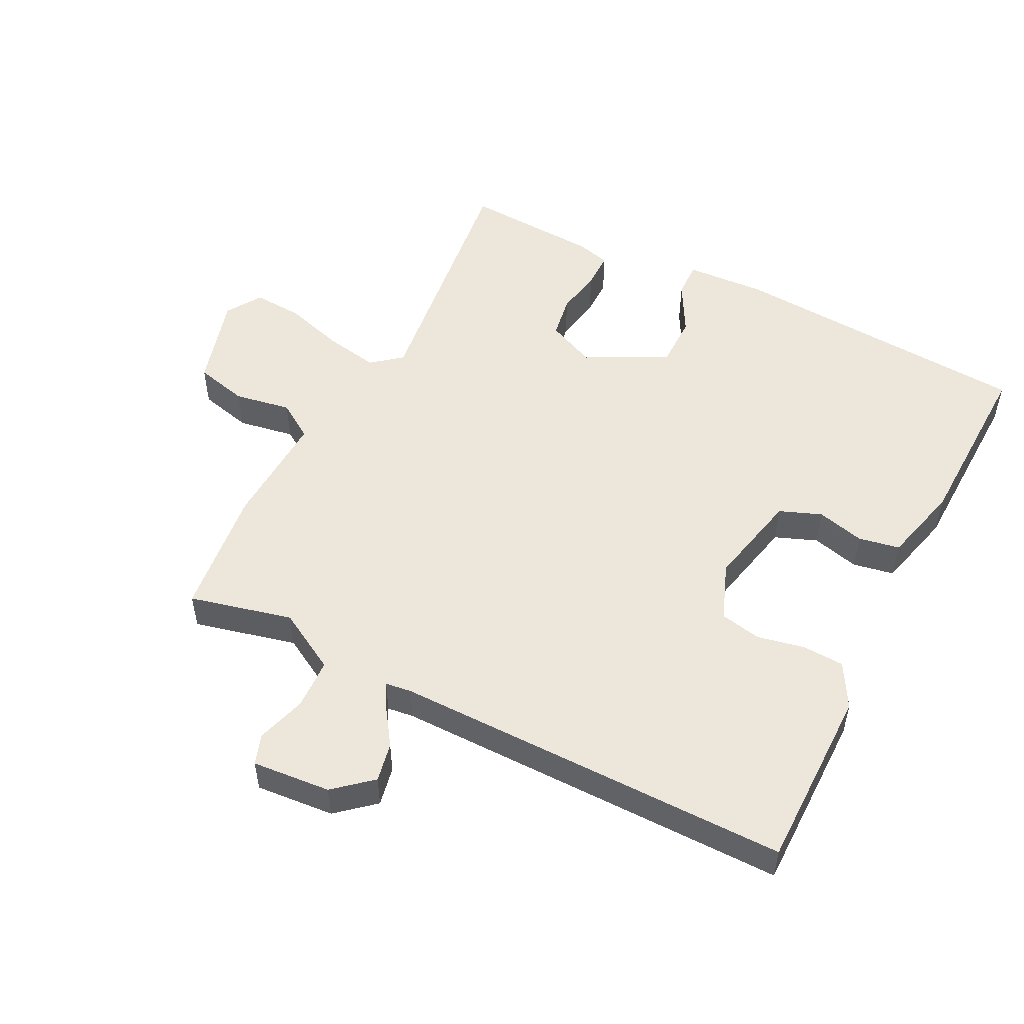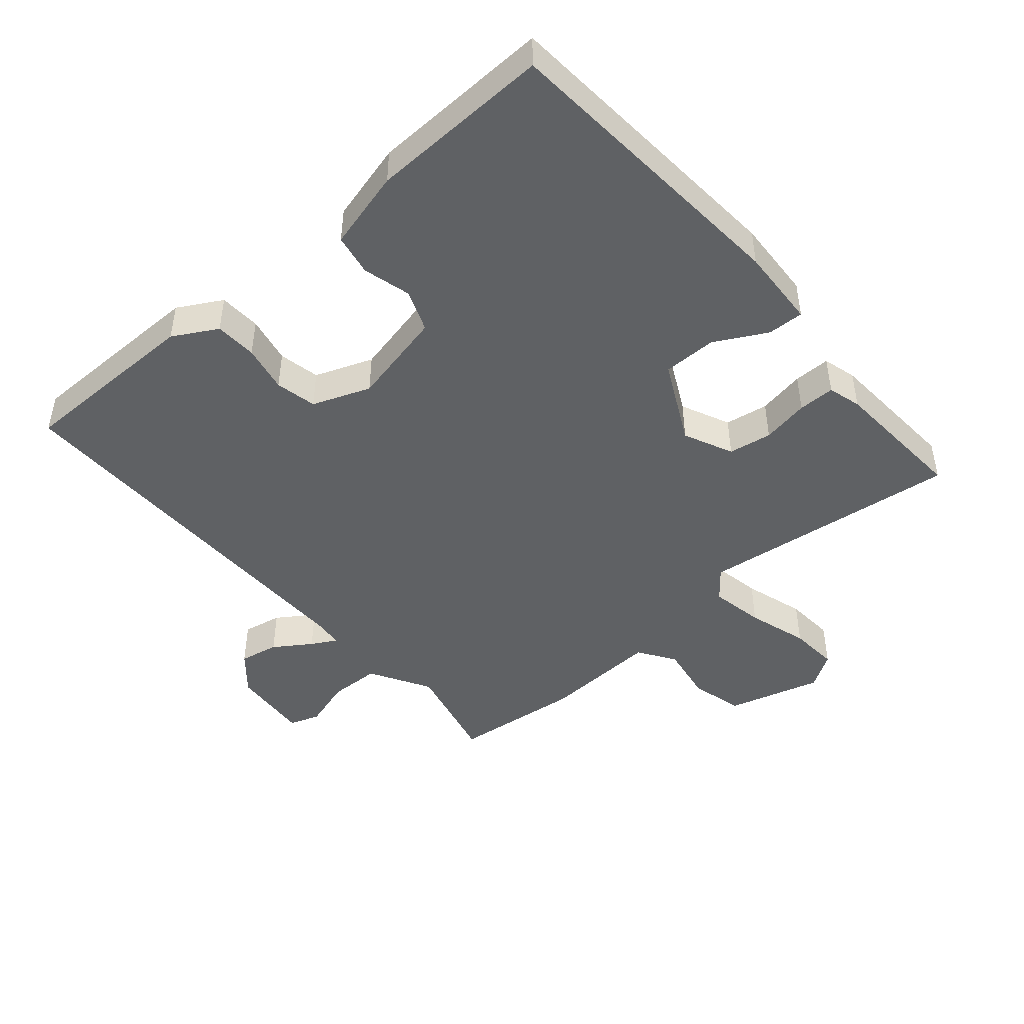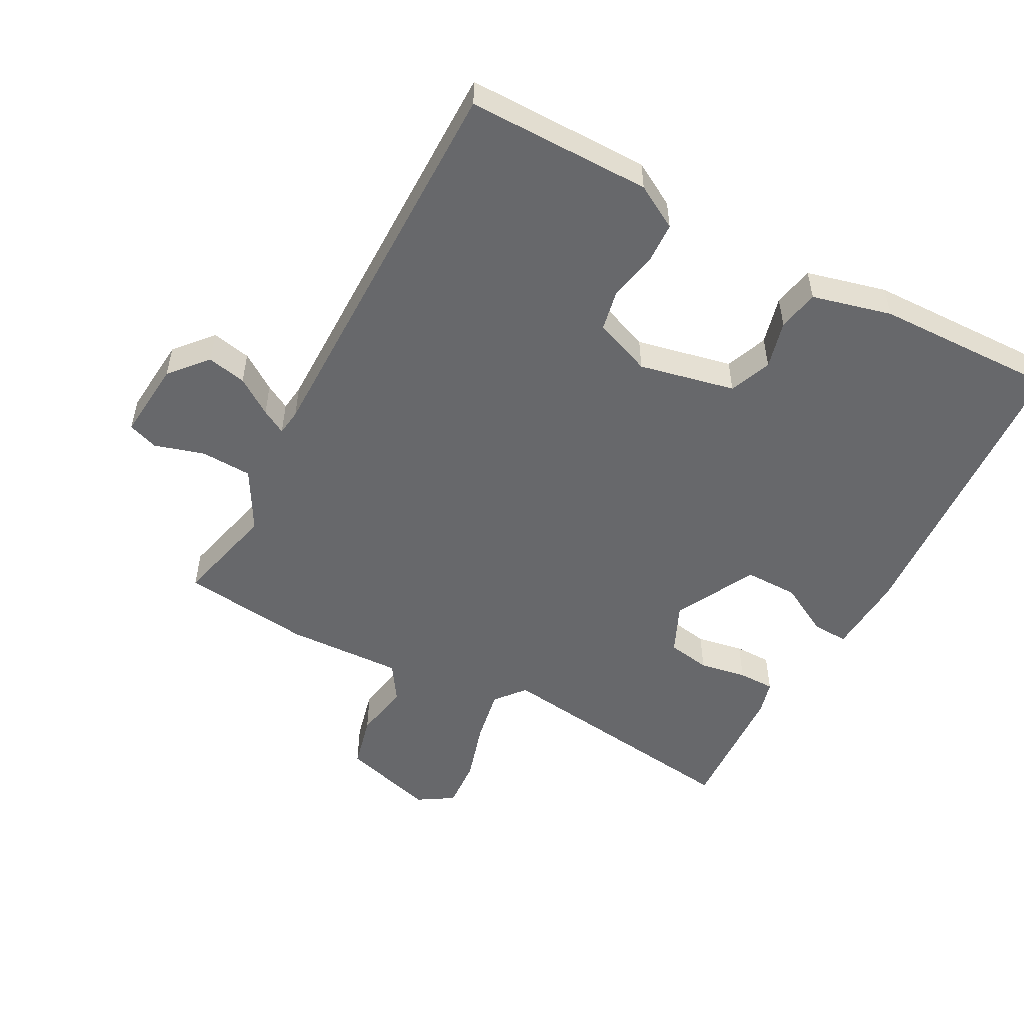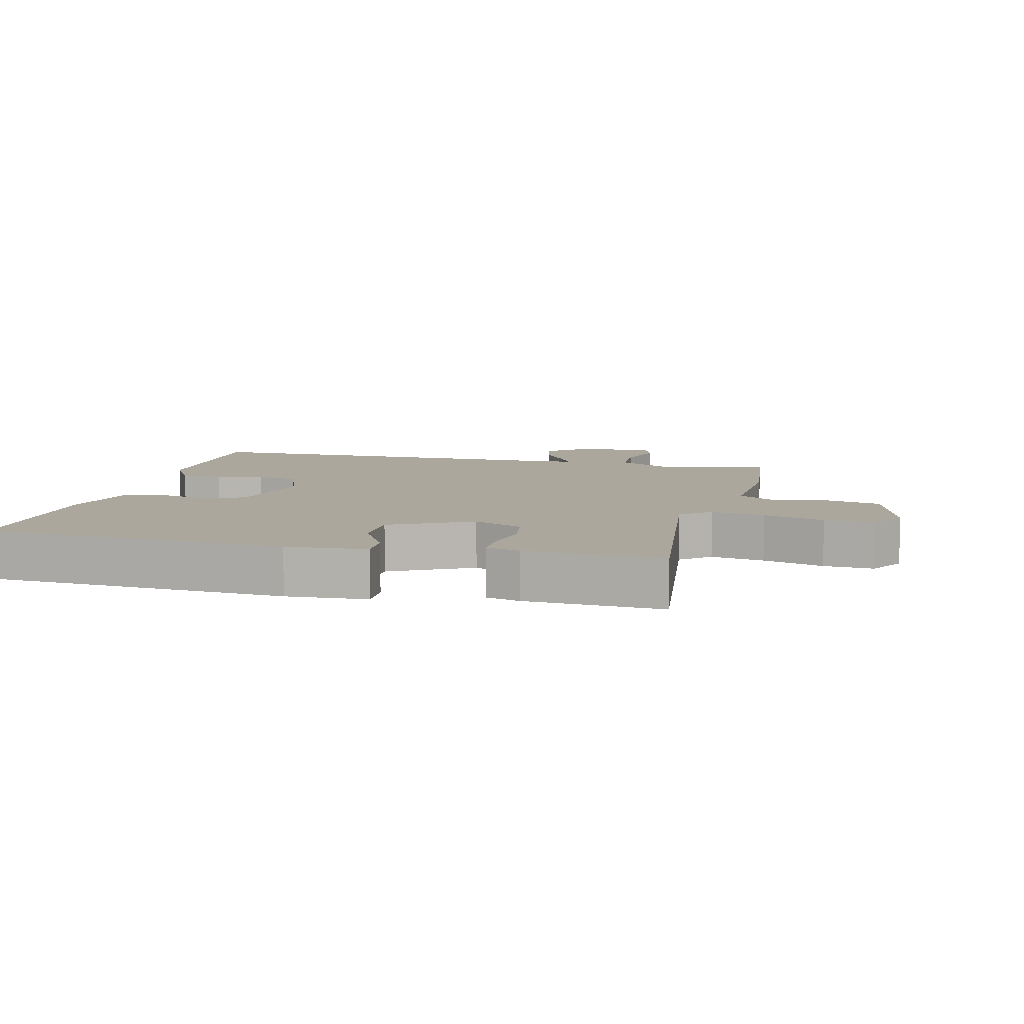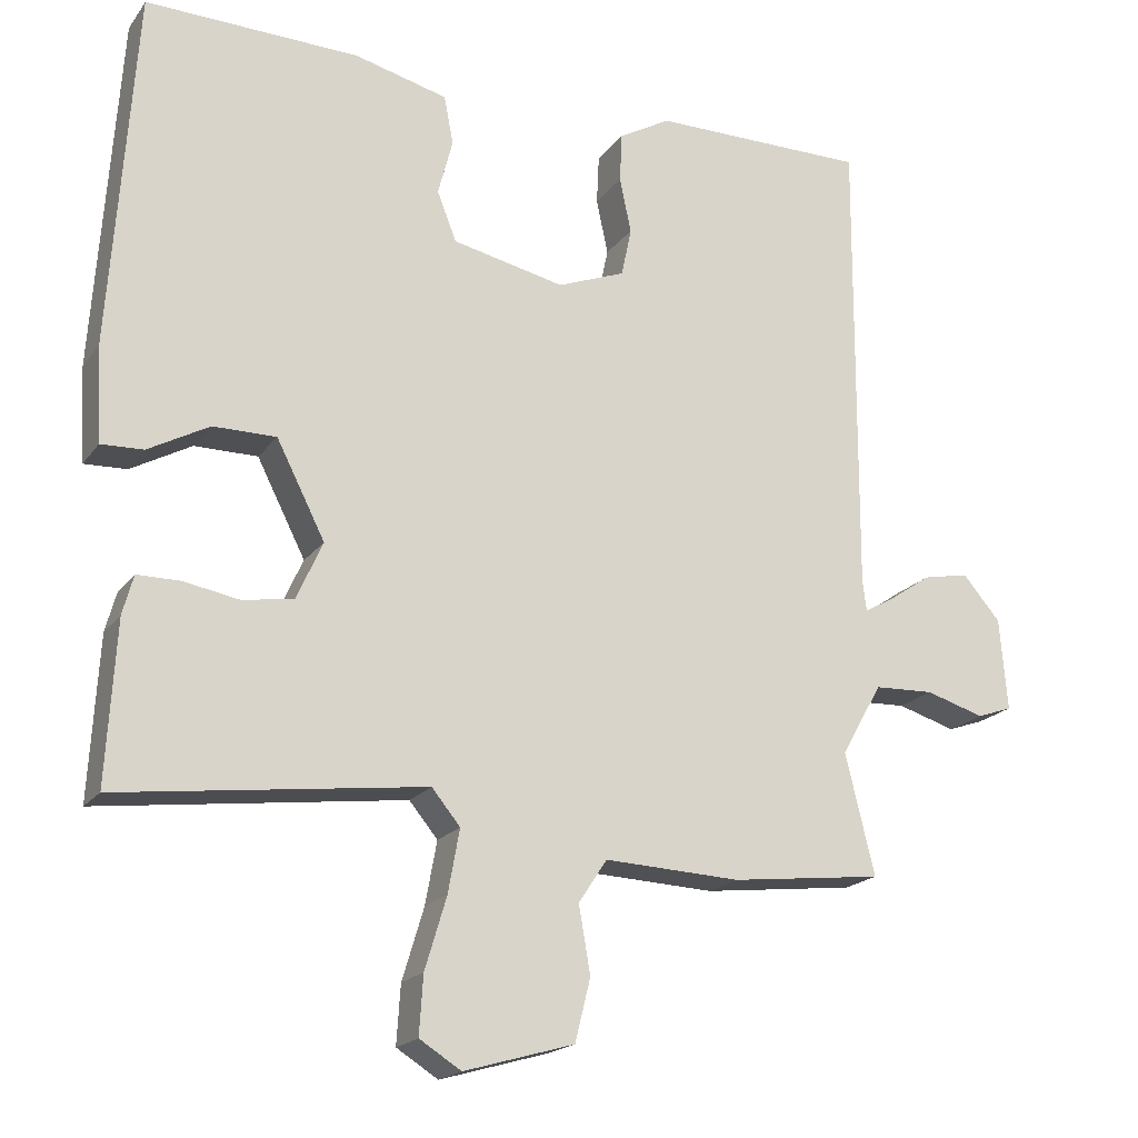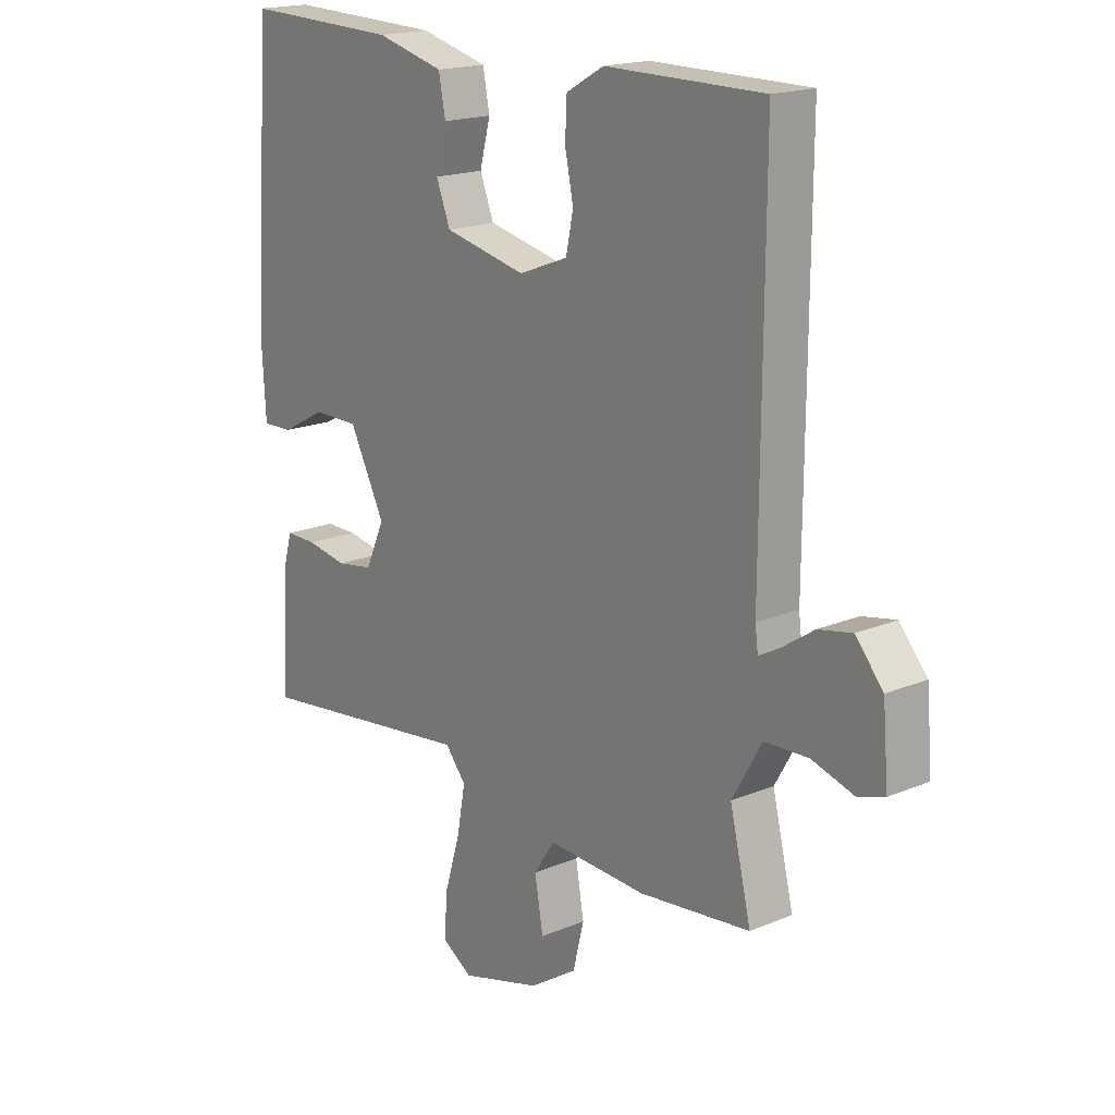
<metadata>
{"format":"obj","ext":"obj","renderer":"f3d","projection":"perspective","resolution":1024,"background":"white","views":[{"elev":51.8,"azim":-63.1,"up":"+Y"},{"elev":-46.2,"azim":40.9,"up":"+Y"},{"elev":-52.5,"azim":-28.4,"up":"+Y"},{"elev":8.4,"azim":103.6,"up":"+Y"},{"elev":-19.0,"azim":154.9,"up":"+Z"},{"elev":18.2,"azim":-129.1,"up":"+Z"}]}
</metadata>
<code>
v 0.5 0.07 0.5
v 0.532 0.07 0.035
v 0.525 0.07 -0.088
v 0.47 0.07 -0.086
v 0.391 0.07 -0.043
v 0.309 0.07 -0.043
v 0.246 0.07 -0.167
v 0.28 0.07 -0.242
v 0.346 0.07 -0.253
v 0.418 0.07 -0.24
v 0.474 0.07 -0.24
v 0.488 0.07 -0.291
v 0.5 0.07 -0.5
v 0.103 0.07 -0.45
v 0.066 0.07 -0.495
v 0.081 0.07 -0.577
v 0.109 0.07 -0.67
v 0.114 0.07 -0.746
v 0.06 0.07 -0.78
v -0.083 0.07 -0.739
v -0.103 0.07 -0.658
v -0.088 0.07 -0.571
v -0.125 0.07 -0.515
v -0.302 0.07 -0.523
v -0.5 0.07 -0.5
v -0.462 0.07 -0.343
v -0.515 0.07 -0.25
v -0.593 0.07 -0.247
v -0.669 0.07 -0.27
v -0.715 0.07 -0.254
v -0.705 0.07 -0.134
v -0.656 0.07 -0.077
v -0.596 0.07 -0.089
v -0.54 0.07 -0.127
v -0.502 0.07 -0.148
v -0.497 0.07 -0.108
v -0.5 0.07 0.5
v -0.219 0.07 0.5
v -0.152 0.07 0.462
v -0.149 0.07 0.398
v -0.164 0.07 0.326
v -0.151 0.07 0.263
v -0.063 0.07 0.229
v 0.083 0.07 0.261
v 0.108 0.07 0.325
v 0.089 0.07 0.398
v 0.101 0.07 0.461
v 0.222 0.07 0.492
v 0.5 0 0.5
v 0.532 0 0.035
v 0.525 0 -0.088
v 0.47 0 -0.086
v 0.391 0 -0.043
v 0.309 0 -0.043
v 0.246 0 -0.167
v 0.28 0 -0.242
v 0.346 0 -0.253
v 0.418 0 -0.24
v 0.474 0 -0.24
v 0.488 0 -0.291
v 0.5 0 -0.5
v 0.103 0 -0.45
v 0.066 0 -0.495
v 0.081 0 -0.577
v 0.109 0 -0.67
v 0.114 0 -0.746
v 0.06 0 -0.78
v -0.083 0 -0.739
v -0.103 0 -0.658
v -0.088 0 -0.571
v -0.125 0 -0.515
v -0.302 0 -0.523
v -0.5 0 -0.5
v -0.462 0 -0.343
v -0.515 0 -0.25
v -0.593 0 -0.247
v -0.669 0 -0.27
v -0.715 0 -0.254
v -0.705 0 -0.134
v -0.656 0 -0.077
v -0.596 0 -0.089
v -0.54 0 -0.127
v -0.502 0 -0.148
v -0.497 0 -0.108
v -0.5 0 0.5
v -0.219 0 0.5
v -0.152 0 0.462
v -0.149 0 0.398
v -0.164 0 0.326
v -0.151 0 0.263
v -0.063 0 0.229
v 0.083 0 0.261
v 0.108 0 0.325
v 0.089 0 0.398
v 0.101 0 0.461
v 0.222 0 0.492
f 3 4 5
f 2 3 5
f 1 2 5
f 48 1 5
f 47 48 5
f 46 47 5
f 45 46 5
f 44 45 5 6
f 43 44 6 7
f 42 43 7 8
f 39 40 41
f 38 39 41
f 37 38 41
f 36 37 41
f 35 36 41 42
f 32 33 34
f 31 32 34
f 30 31 34
f 29 30 34
f 28 29 34
f 27 28 34 35
f 35 42 8
f 27 35 8
f 26 27 8
f 26 8 9
f 25 26 9
f 24 25 9
f 23 24 9
f 20 21 22
f 19 20 22
f 18 19 22
f 17 18 22
f 16 17 22
f 15 16 22 23
f 12 13 14
f 11 12 14
f 10 11 14
f 9 10 14
f 23 9 14
f 14 15 23
f 53 52 51
f 53 51 50
f 53 50 49
f 53 49 96
f 53 96 95
f 53 95 94
f 53 94 93
f 54 53 93 92
f 55 54 92 91
f 56 55 91 90
f 89 88 87
f 89 87 86
f 89 86 85
f 89 85 84
f 90 89 84 83
f 82 81 80
f 82 80 79
f 82 79 78
f 82 78 77
f 82 77 76
f 83 82 76 75
f 56 90 83
f 56 83 75
f 56 75 74
f 57 56 74
f 57 74 73
f 57 73 72
f 57 72 71
f 70 69 68
f 70 68 67
f 70 67 66
f 70 66 65
f 70 65 64
f 71 70 64 63
f 62 61 60
f 62 60 59
f 62 59 58
f 62 58 57
f 62 57 71
f 71 63 62
f 1 49 50 2
f 2 50 51 3
f 3 51 52 4
f 4 52 53 5
f 5 53 54 6
f 6 54 55 7
f 7 55 56 8
f 8 56 57 9
f 9 57 58 10
f 10 58 59 11
f 11 59 60 12
f 12 60 61 13
f 13 61 62 14
f 14 62 63 15
f 15 63 64 16
f 16 64 65 17
f 17 65 66 18
f 18 66 67 19
f 19 67 68 20
f 20 68 69 21
f 21 69 70 22
f 22 70 71 23
f 23 71 72 24
f 24 72 73 25
f 25 73 74 26
f 26 74 75 27
f 27 75 76 28
f 28 76 77 29
f 29 77 78 30
f 30 78 79 31
f 31 79 80 32
f 32 80 81 33
f 33 81 82 34
f 34 82 83 35
f 35 83 84 36
f 36 84 85 37
f 37 85 86 38
f 38 86 87 39
f 39 87 88 40
f 40 88 89 41
f 41 89 90 42
f 42 90 91 43
f 43 91 92 44
f 44 92 93 45
f 45 93 94 46
f 46 94 95 47
f 47 95 96 48
f 48 96 49 1

</code>
